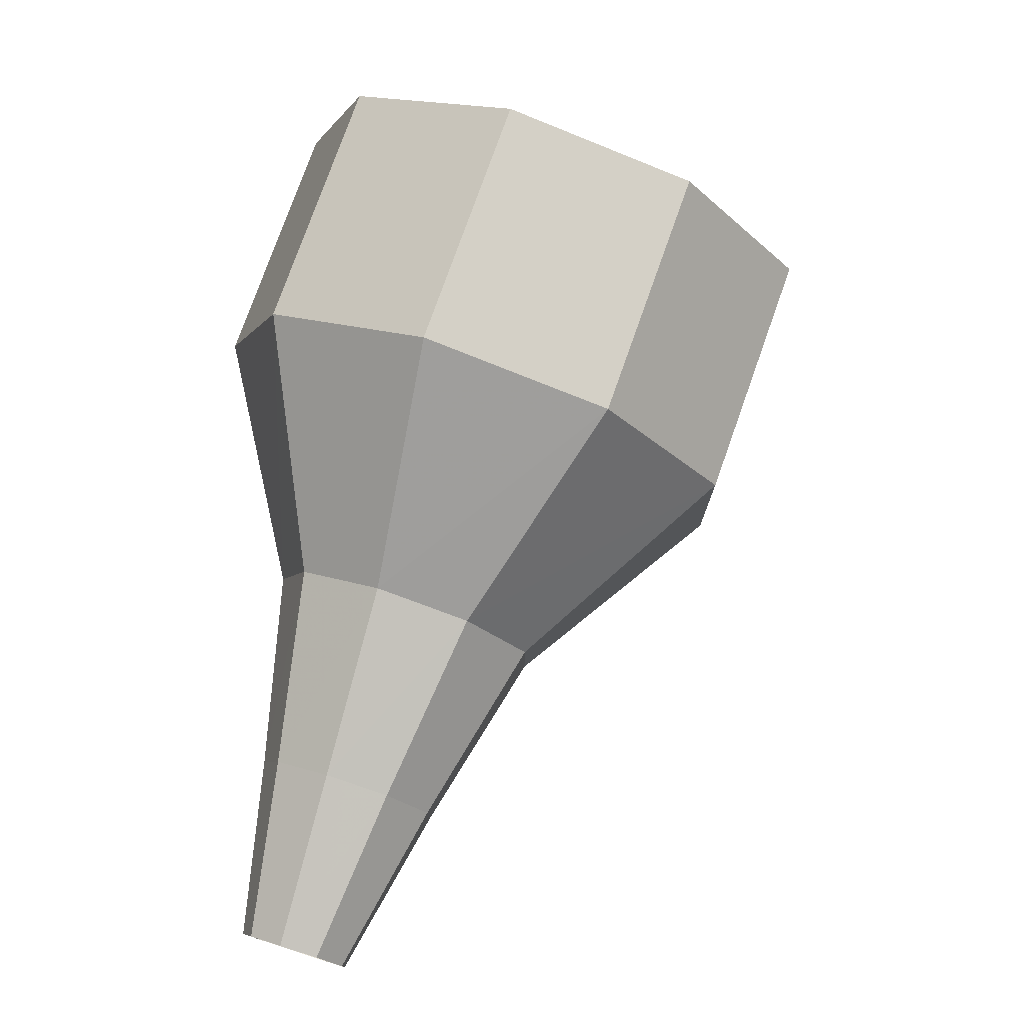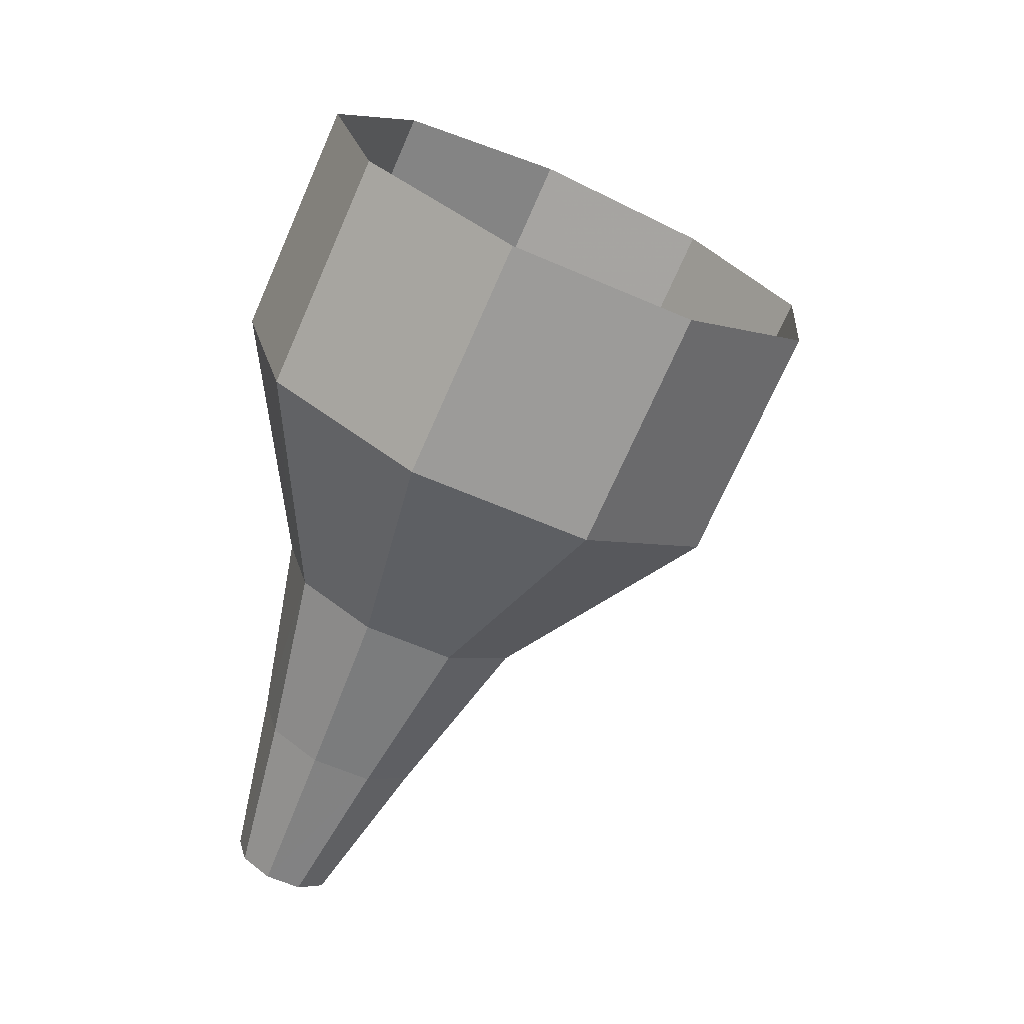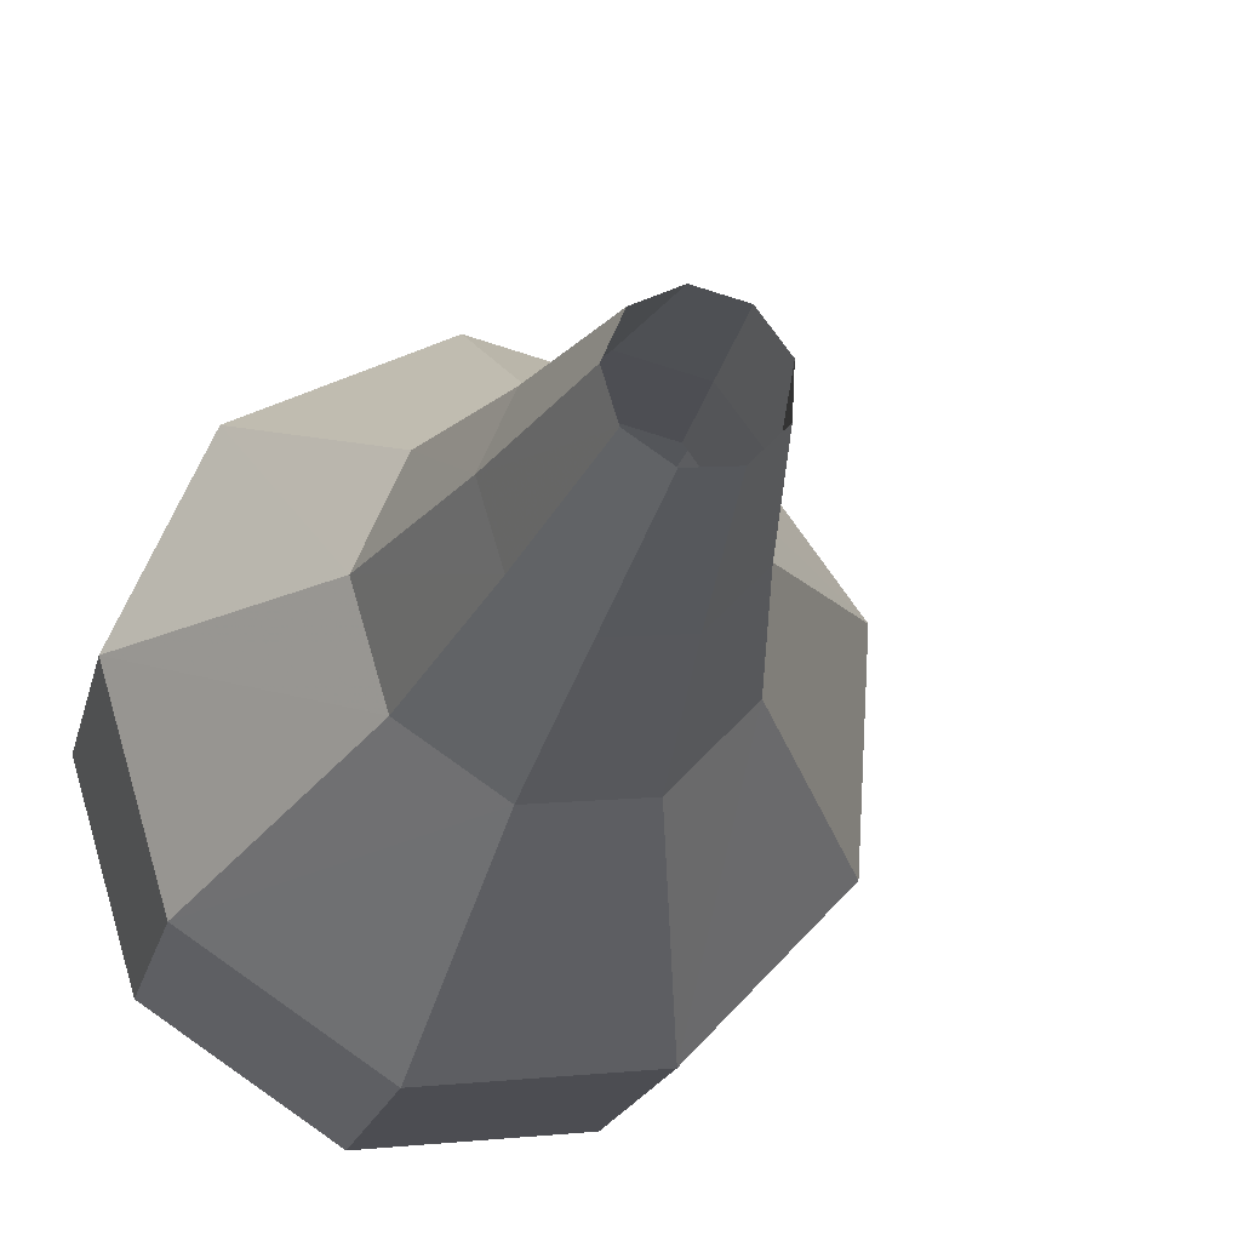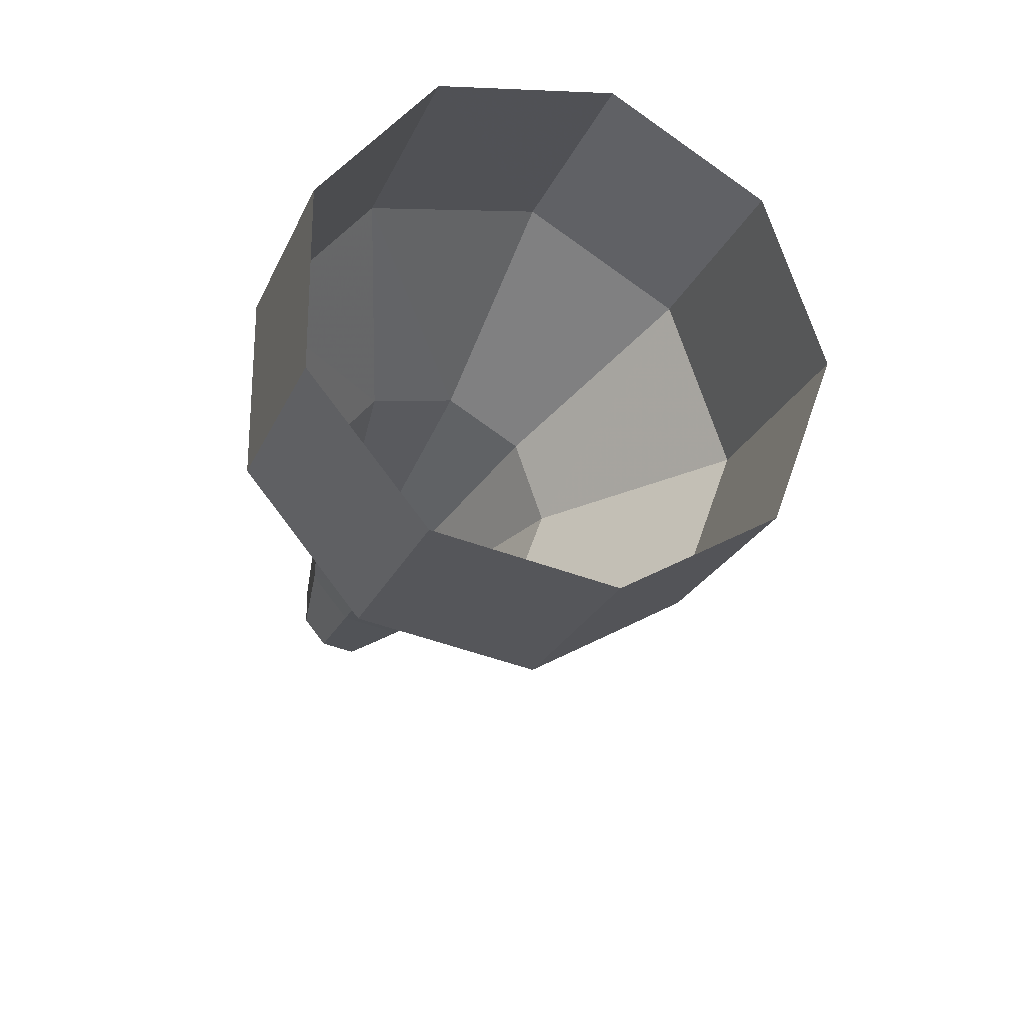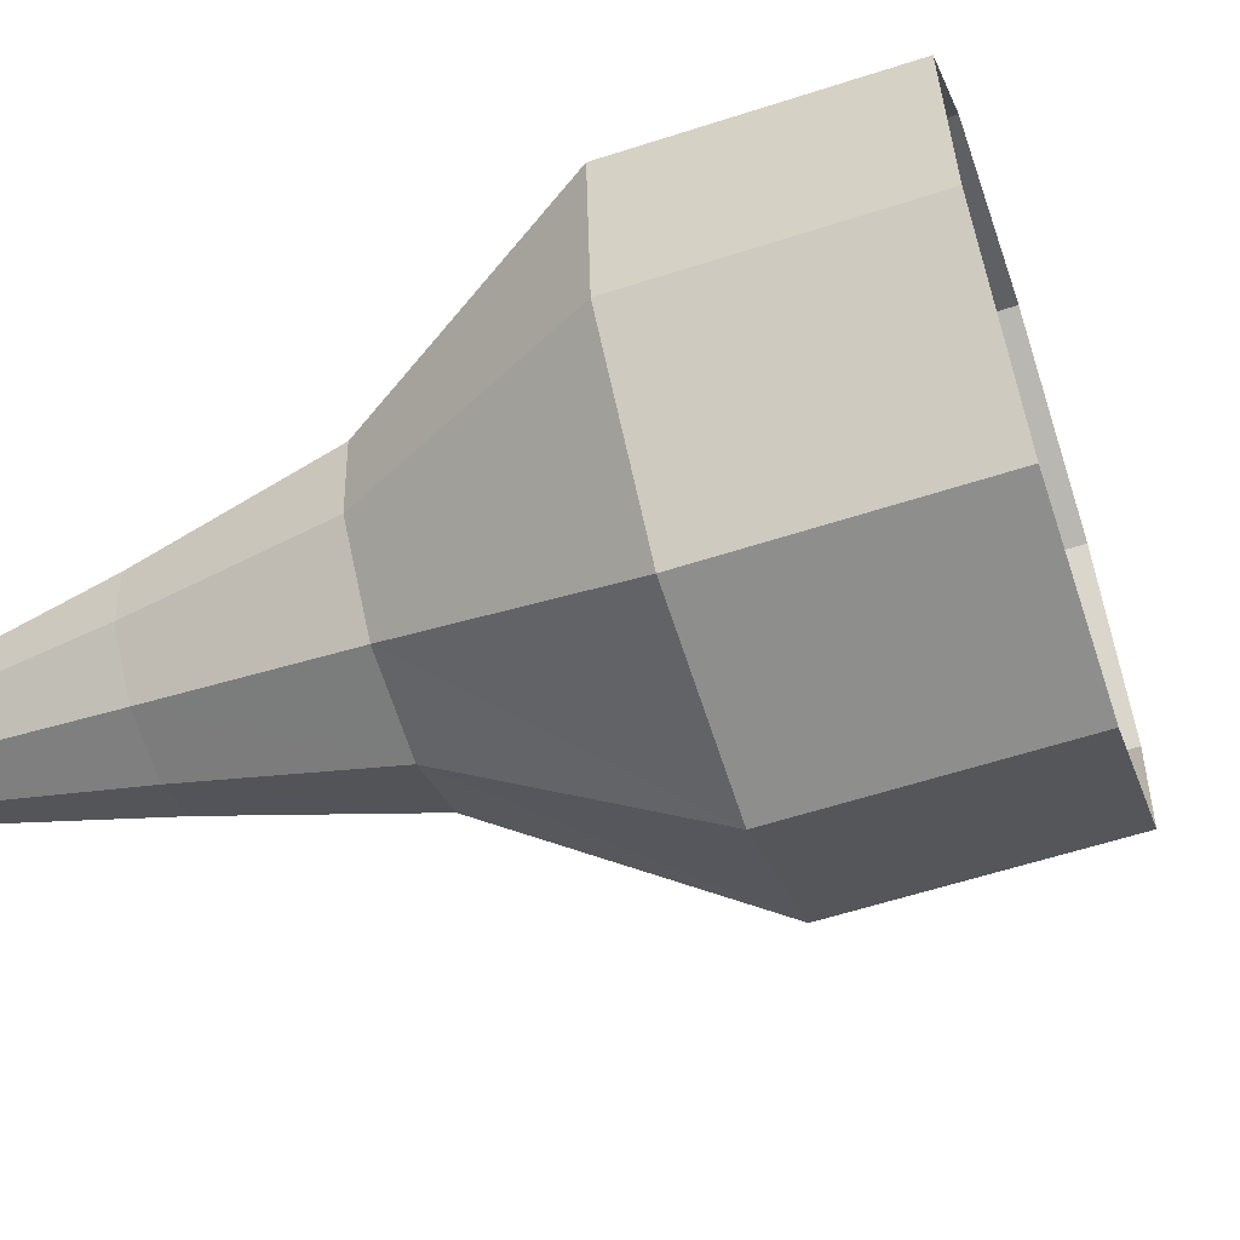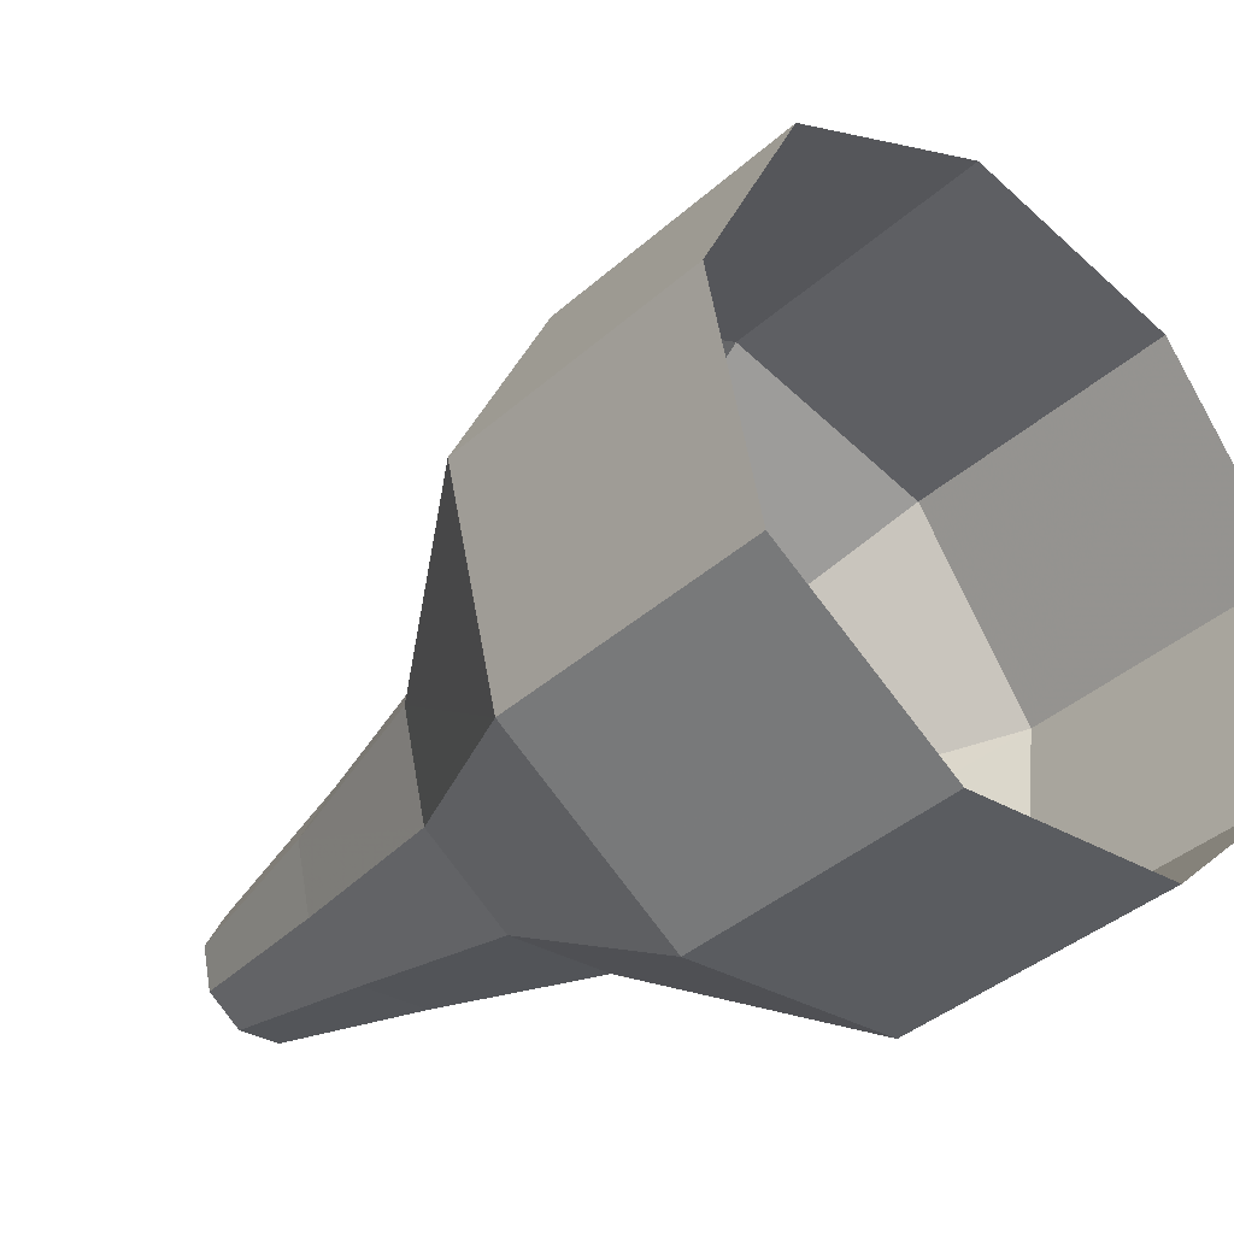
<metadata>
{"format":"obj","ext":"obj","renderer":"f3d","projection":"perspective","resolution":1024,"background":"white","views":[{"elev":8.4,"azim":-79.5,"up":"+Y"},{"elev":2.4,"azim":-1.6,"up":"+Y"},{"elev":-34.2,"azim":-37.3,"up":"+Z"},{"elev":45.2,"azim":13.3,"up":"+Y"},{"elev":63.2,"azim":55.6,"up":"+Z"},{"elev":-16.3,"azim":113.2,"up":"+Z"}]}
</metadata>
<code>
g tube1
v 113.5 127.6 116.9
v 113.8 127.7 116.1
v 114.6 127.5 115.7
v 115.3 127.1 115.9
v 115.7 126.8 116.5
v 115.7 126.5 117.3
v 115.1 126.6 117.9
v 114.3 126.9 118.1
v 113.7 127.3 117.7
v 113.5 127.6 116.9
v 113 126.7 116.6
v 113.4 126.7 115.8
v 114.1 126.5 115.4
v 114.9 126.2 115.6
v 115.3 125.8 116.2
v 115.2 125.6 117
v 114.6 125.6 117.6
v 113.9 125.9 117.8
v 113.2 126.4 117.4
v 113 126.7 116.6
v 113.2 125.5 116.3
v 113.4 125.6 116
v 113.8 125.5 115.7
v 114.1 125.3 115.8
v 114.3 125.1 116.1
v 114.3 125 116.6
v 114 125 116.9
v 113.6 125.2 116.9
v 113.3 125.4 116.7
v 113.2 125.5 116.3
v 113.1 124.7 116.1
v 113.2 124.7 115.9
v 113.4 124.6 115.7
v 113.7 124.5 115.8
v 113.8 124.4 116
v 113.8 124.3 116.3
v 113.6 124.4 116.5
v 113.3 124.5 116.5
v 113.1 124.6 116.4
v 113.1 124.7 116.1
v 112.9 124 116
v 113 124 115.8
v 113.1 123.9 115.7
v 113.3 123.8 115.7
v 113.4 123.8 115.9
v 113.3 123.7 116
v 113.2 123.7 116.2
v 113.1 123.8 116.2
v 113 123.9 116.1
v 112.9 124 116
f 1 2 12
f 12 11 1
f 2 3 13
f 13 12 2
f 3 4 14
f 14 13 3
f 4 5 15
f 15 14 4
f 5 6 16
f 16 15 5
f 6 7 17
f 17 16 6
f 7 8 18
f 18 17 7
f 8 9 19
f 19 18 8
f 9 10 20
f 20 19 9
f 11 12 22
f 22 21 11
f 12 13 23
f 23 22 12
f 13 14 24
f 24 23 13
f 14 15 25
f 25 24 14
f 15 16 26
f 26 25 15
f 16 17 27
f 27 26 16
f 17 18 28
f 28 27 17
f 18 19 29
f 29 28 18
f 19 20 30
f 30 29 19
f 21 22 32
f 32 31 21
f 22 23 33
f 33 32 22
f 23 24 34
f 34 33 23
f 24 25 35
f 35 34 24
f 25 26 36
f 36 35 25
f 26 27 37
f 37 36 26
f 27 28 38
f 38 37 27
f 28 29 39
f 39 38 28
f 29 30 40
f 40 39 29
f 31 32 42
f 42 41 31
f 32 33 43
f 43 42 32
f 33 34 44
f 44 43 33
f 34 35 45
f 45 44 34
f 35 36 46
f 46 45 35
f 36 37 47
f 47 46 36
f 37 38 48
f 48 47 37
f 38 39 49
f 49 48 38
f 39 40 50
f 50 49 39
g

</code>
